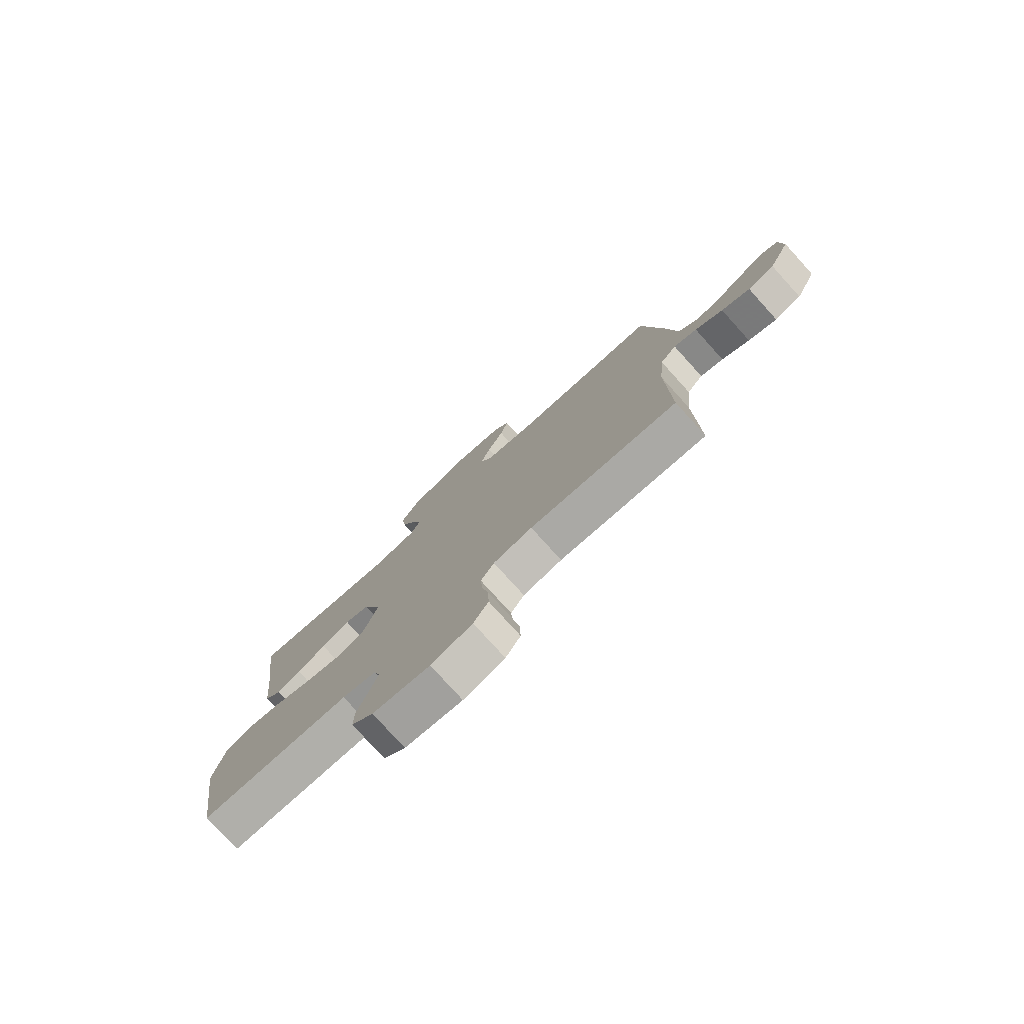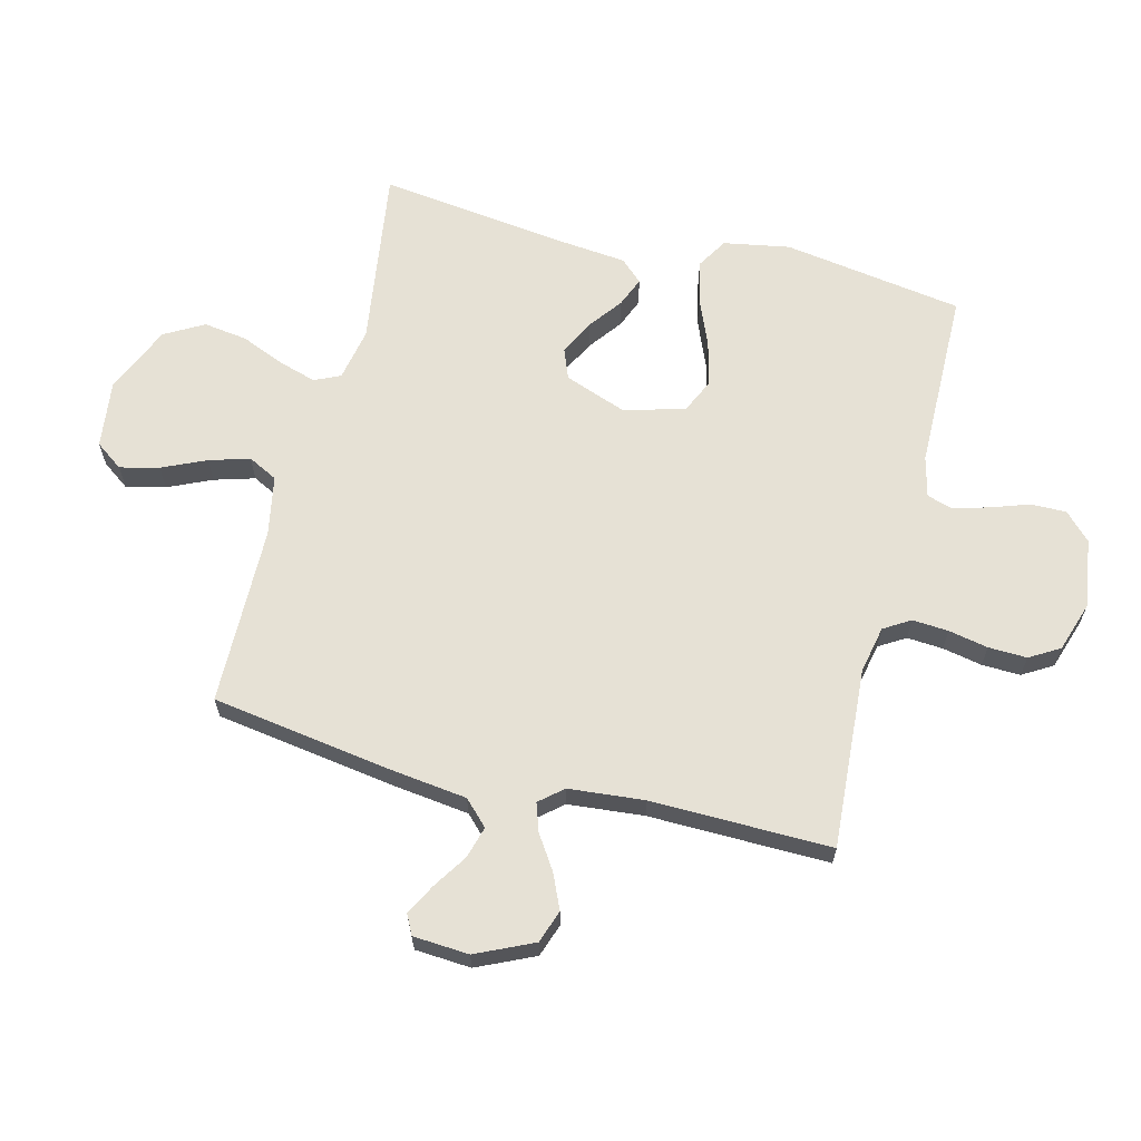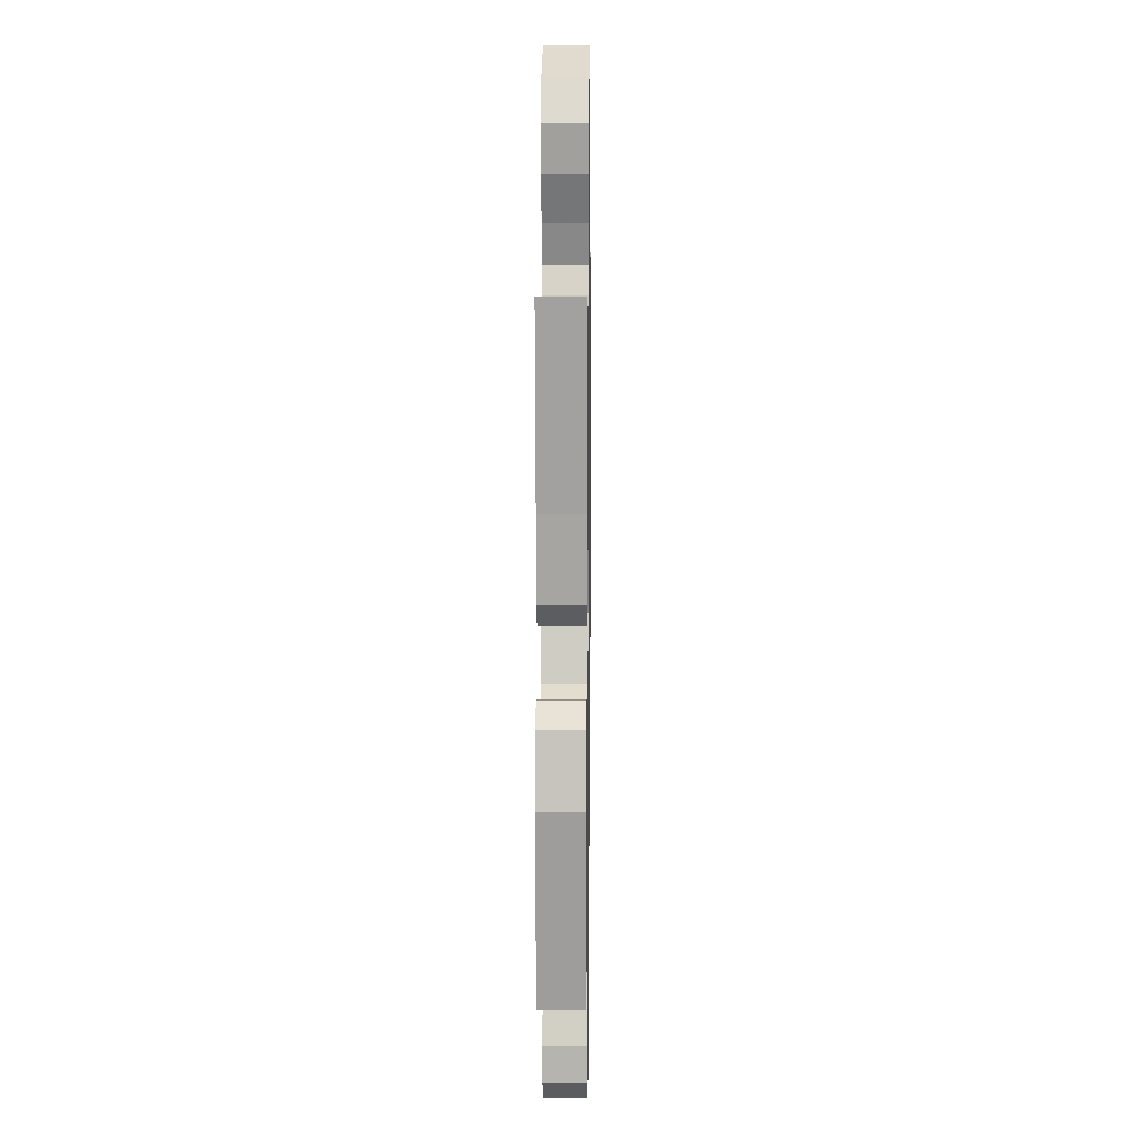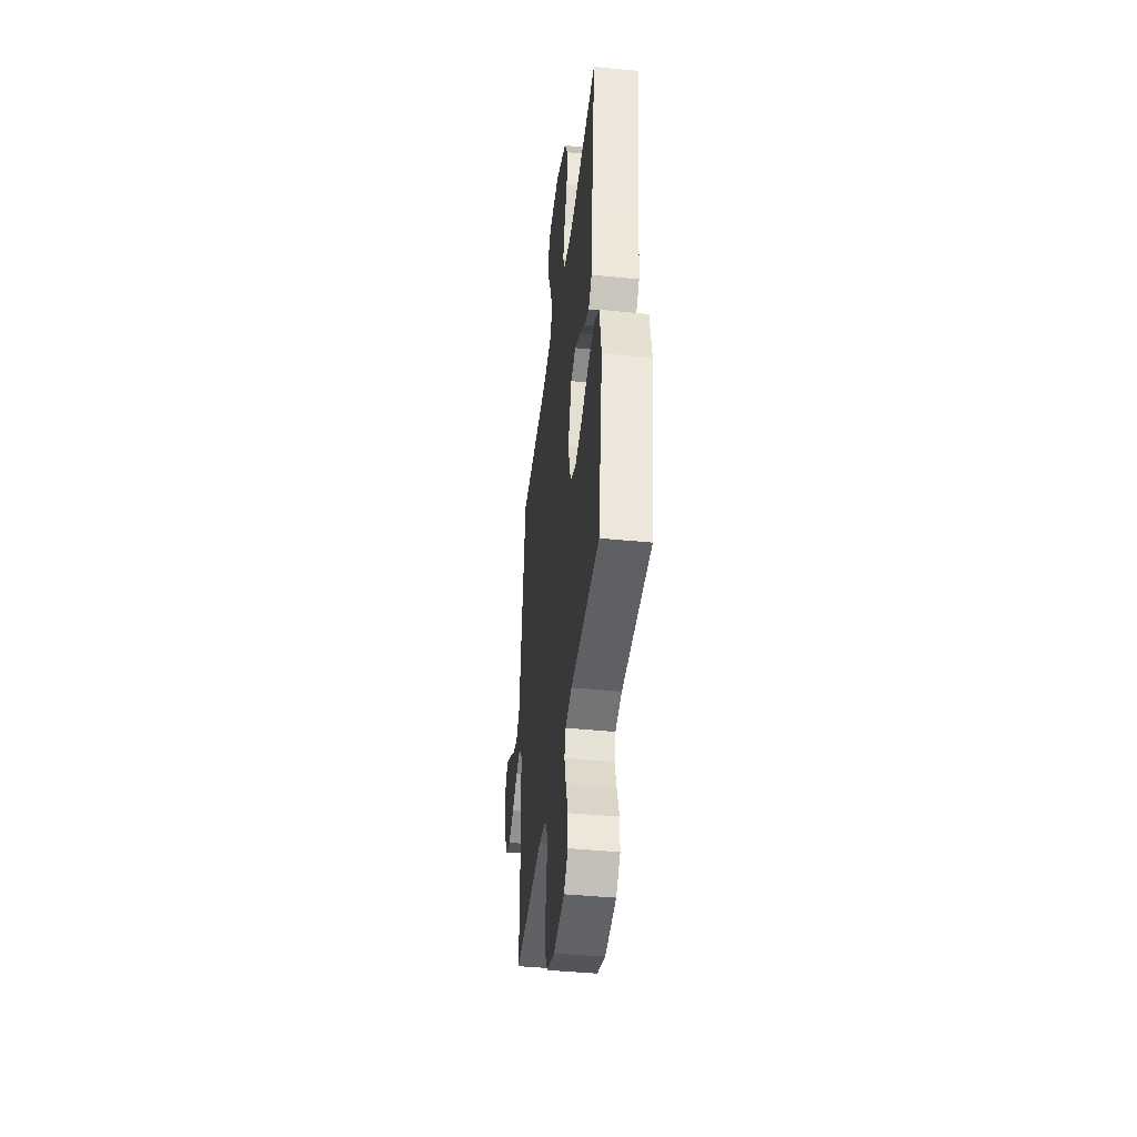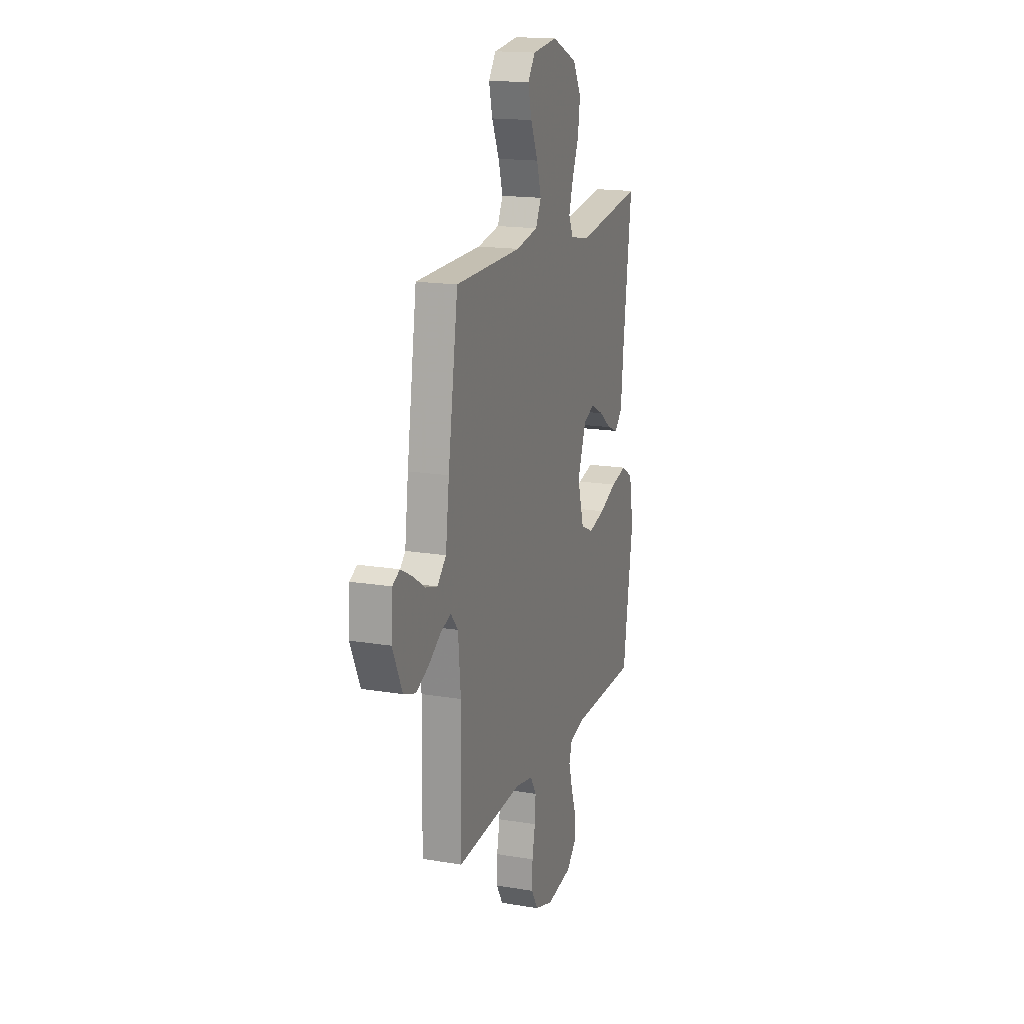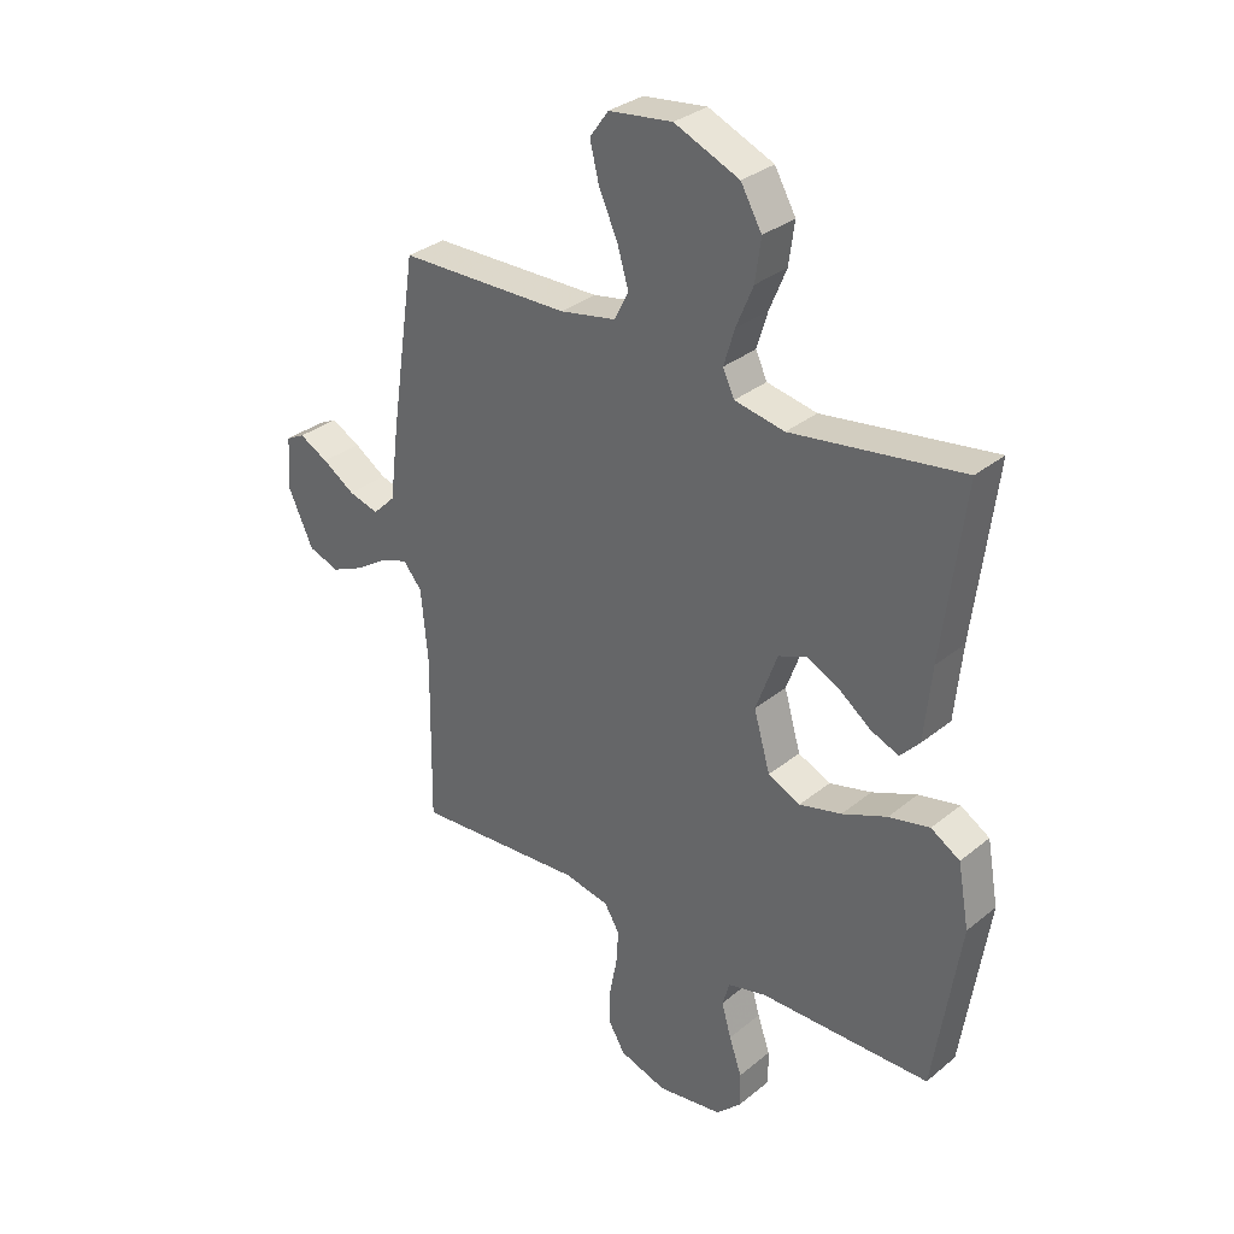
<metadata>
{"format":"obj","ext":"obj","renderer":"f3d","projection":"perspective","resolution":1024,"background":"white","views":[{"elev":-78.6,"azim":42.2,"up":"+Z"},{"elev":64.5,"azim":104.3,"up":"+Y"},{"elev":10.5,"azim":-89.2,"up":"+Z"},{"elev":-42.2,"azim":-96.8,"up":"+Z"},{"elev":16.8,"azim":108.7,"up":"+Z"},{"elev":31.9,"azim":-138.6,"up":"+Z"}]}
</metadata>
<code>
v -0.5 0.07 0.5
v -0.2 0.07 0.456
v -0.112 0.07 0.473
v -0.092 0.07 0.516
v -0.111 0.07 0.579
v -0.141 0.07 0.651
v -0.151 0.07 0.724
v -0.114 0.07 0.789
v 0 0.07 0.838
v 0.112 0.07 0.824
v 0.145 0.07 0.778
v 0.129 0.07 0.713
v 0.096 0.07 0.64
v 0.076 0.07 0.573
v 0.101 0.07 0.524
v 0.2 0.07 0.505
v 0.5 0.07 0.5
v 0.545 0.07 0.2
v 0.561 0.07 0.071
v 0.601 0.07 0.031
v 0.654 0.07 0.046
v 0.711 0.07 0.083
v 0.762 0.07 0.11
v 0.795 0.07 0.093
v 0.801 0.07 0
v 0.757 0.07 -0.095
v 0.702 0.07 -0.114
v 0.644 0.07 -0.088
v 0.588 0.07 -0.051
v 0.541 0.07 -0.035
v 0.508 0.07 -0.074
v 0.496 0.07 -0.2
v 0.5 0.07 -0.5
v 0.2 0.07 -0.479
v 0.121 0.07 -0.495
v 0.094 0.07 -0.539
v 0.098 0.07 -0.599
v 0.111 0.07 -0.665
v 0.113 0.07 -0.729
v 0.083 0.07 -0.779
v 0 0.07 -0.806
v -0.115 0.07 -0.789
v -0.159 0.07 -0.746
v -0.158 0.07 -0.687
v -0.136 0.07 -0.623
v -0.119 0.07 -0.564
v -0.132 0.07 -0.521
v -0.2 0.07 -0.504
v -0.5 0.07 -0.5
v -0.546 0.07 -0.2
v -0.526 0.07 -0.09
v -0.475 0.07 -0.059
v -0.403 0.07 -0.075
v -0.324 0.07 -0.108
v -0.25 0.07 -0.127
v -0.193 0.07 -0.101
v -0.164 0.07 0
v -0.202 0.07 0.104
v -0.253 0.07 0.124
v -0.31 0.07 0.095
v -0.366 0.07 0.053
v -0.415 0.07 0.033
v -0.449 0.07 0.07
v -0.462 0.07 0.2
v -0.5 0 0.5
v -0.2 0 0.456
v -0.112 0 0.473
v -0.092 0 0.516
v -0.111 0 0.579
v -0.141 0 0.651
v -0.151 0 0.724
v -0.114 0 0.789
v 0 0 0.838
v 0.112 0 0.824
v 0.145 0 0.778
v 0.129 0 0.713
v 0.096 0 0.64
v 0.076 0 0.573
v 0.101 0 0.524
v 0.2 0 0.505
v 0.5 0 0.5
v 0.545 0 0.2
v 0.561 0 0.071
v 0.601 0 0.031
v 0.654 0 0.046
v 0.711 0 0.083
v 0.762 0 0.11
v 0.795 0 0.093
v 0.801 0 0
v 0.757 0 -0.095
v 0.702 0 -0.114
v 0.644 0 -0.088
v 0.588 0 -0.051
v 0.541 0 -0.035
v 0.508 0 -0.074
v 0.496 0 -0.2
v 0.5 0 -0.5
v 0.2 0 -0.479
v 0.121 0 -0.495
v 0.094 0 -0.539
v 0.098 0 -0.599
v 0.111 0 -0.665
v 0.113 0 -0.729
v 0.083 0 -0.779
v 0 0 -0.806
v -0.115 0 -0.789
v -0.159 0 -0.746
v -0.158 0 -0.687
v -0.136 0 -0.623
v -0.119 0 -0.564
v -0.132 0 -0.521
v -0.2 0 -0.504
v -0.5 0 -0.5
v -0.546 0 -0.2
v -0.526 0 -0.09
v -0.475 0 -0.059
v -0.403 0 -0.075
v -0.324 0 -0.108
v -0.25 0 -0.127
v -0.193 0 -0.101
v -0.164 0 0
v -0.202 0 0.104
v -0.253 0 0.124
v -0.31 0 0.095
v -0.366 0 0.053
v -0.415 0 0.033
v -0.449 0 0.07
v -0.462 0 0.2
f 61 62 63 64
f 60 61 64 1
f 59 60 1 2
f 58 59 2 3
f 57 58 3 4
f 51 52 53 54
f 51 54 55
f 48 49 50 51
f 47 48 51 55
f 46 47 55 56
f 42 43 44 45
f 42 45 46
f 41 42 46
f 37 38 39 40
f 36 37 40 41
f 32 33 34
f 31 32 34 35
f 30 31 35
f 26 27 28 29
f 26 29 30
f 25 26 30
f 24 25 30
f 21 22 23 24
f 21 24 30
f 20 21 30
f 19 20 30 35
f 16 17 18 19
f 15 16 19 35
f 10 11 12 13
f 10 13 14
f 9 10 14
f 8 9 14
f 5 6 7 8
f 4 5 8 14
f 57 4 14 15
f 36 41 46 56
f 36 56 57
f 15 35 36 57
f 128 127 126 125
f 65 128 125 124
f 66 65 124 123
f 67 66 123 122
f 68 67 122 121
f 118 117 116 115
f 119 118 115
f 115 114 113 112
f 119 115 112 111
f 120 119 111 110
f 109 108 107 106
f 110 109 106
f 110 106 105
f 104 103 102 101
f 105 104 101 100
f 98 97 96
f 99 98 96 95
f 99 95 94
f 93 92 91 90
f 94 93 90
f 94 90 89
f 94 89 88
f 88 87 86 85
f 94 88 85
f 94 85 84
f 99 94 84 83
f 83 82 81 80
f 99 83 80 79
f 77 76 75 74
f 78 77 74
f 78 74 73
f 78 73 72
f 72 71 70 69
f 78 72 69 68
f 79 78 68 121
f 120 110 105 100
f 121 120 100
f 121 100 99 79
f 1 65 66 2
f 2 66 67 3
f 3 67 68 4
f 4 68 69 5
f 5 69 70 6
f 6 70 71 7
f 7 71 72 8
f 8 72 73 9
f 9 73 74 10
f 10 74 75 11
f 11 75 76 12
f 12 76 77 13
f 13 77 78 14
f 14 78 79 15
f 15 79 80 16
f 16 80 81 17
f 17 81 82 18
f 18 82 83 19
f 19 83 84 20
f 20 84 85 21
f 21 85 86 22
f 22 86 87 23
f 23 87 88 24
f 24 88 89 25
f 25 89 90 26
f 26 90 91 27
f 27 91 92 28
f 28 92 93 29
f 29 93 94 30
f 30 94 95 31
f 31 95 96 32
f 32 96 97 33
f 33 97 98 34
f 34 98 99 35
f 35 99 100 36
f 36 100 101 37
f 37 101 102 38
f 38 102 103 39
f 39 103 104 40
f 40 104 105 41
f 41 105 106 42
f 42 106 107 43
f 43 107 108 44
f 44 108 109 45
f 45 109 110 46
f 46 110 111 47
f 47 111 112 48
f 48 112 113 49
f 49 113 114 50
f 50 114 115 51
f 51 115 116 52
f 52 116 117 53
f 53 117 118 54
f 54 118 119 55
f 55 119 120 56
f 56 120 121 57
f 57 121 122 58
f 58 122 123 59
f 59 123 124 60
f 60 124 125 61
f 61 125 126 62
f 62 126 127 63
f 63 127 128 64
f 64 128 65 1

</code>
